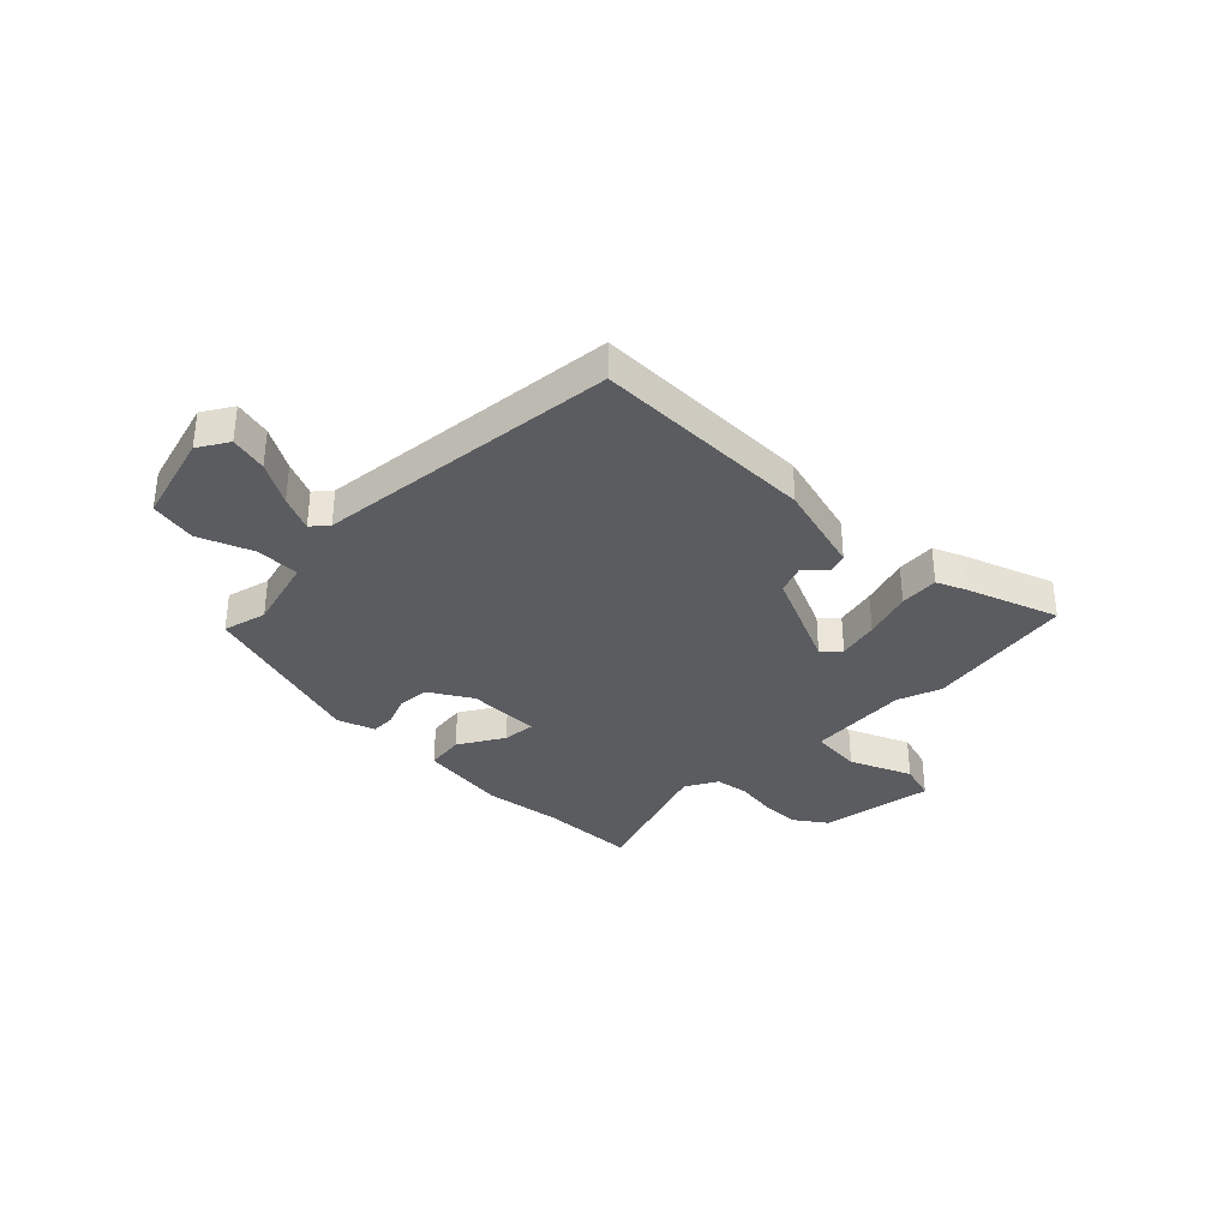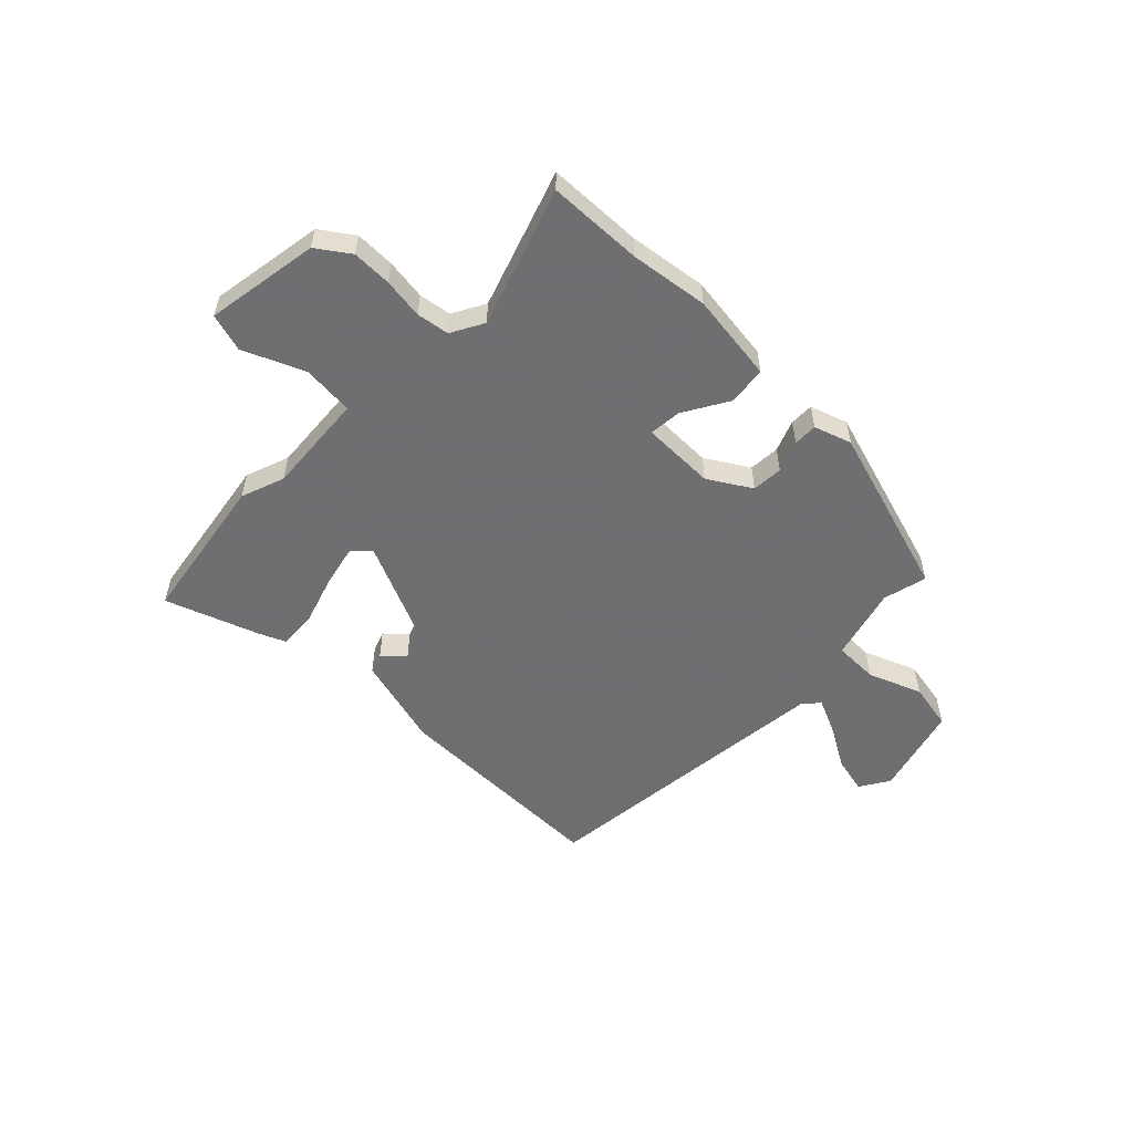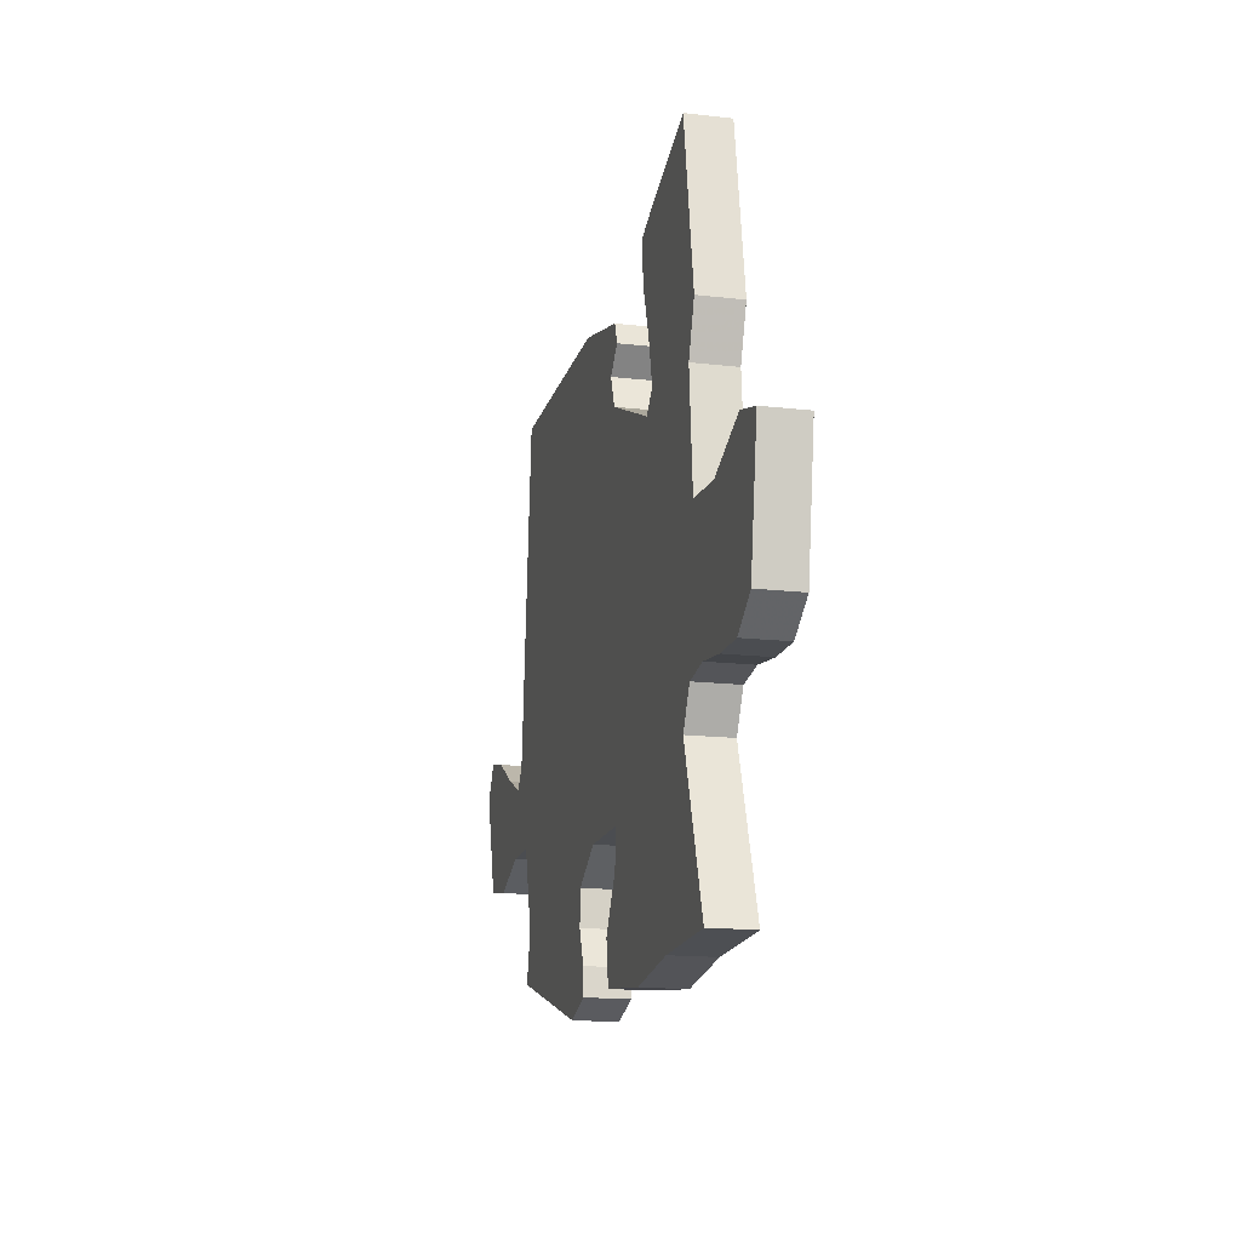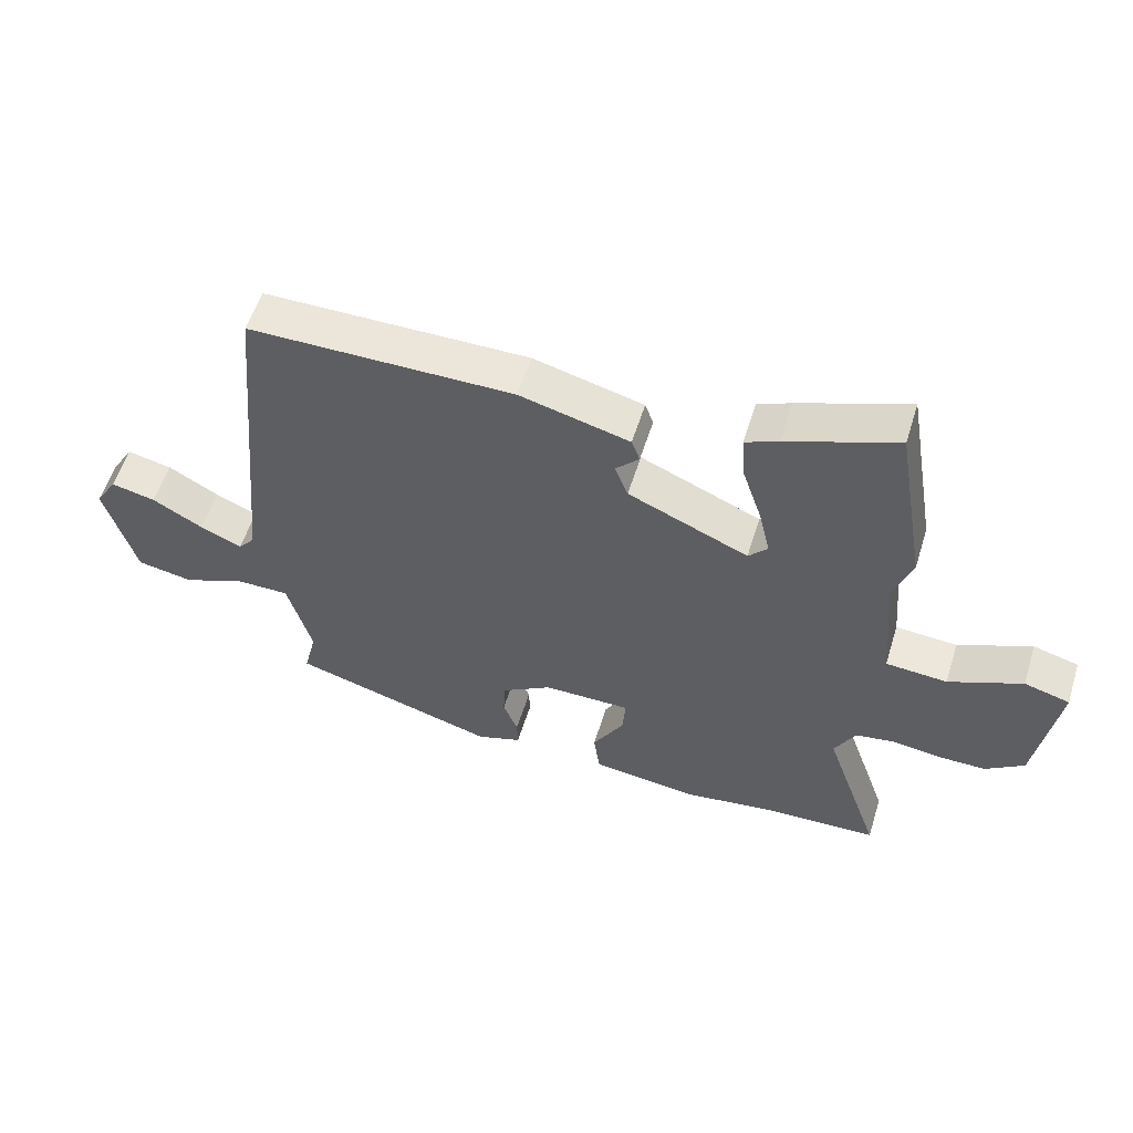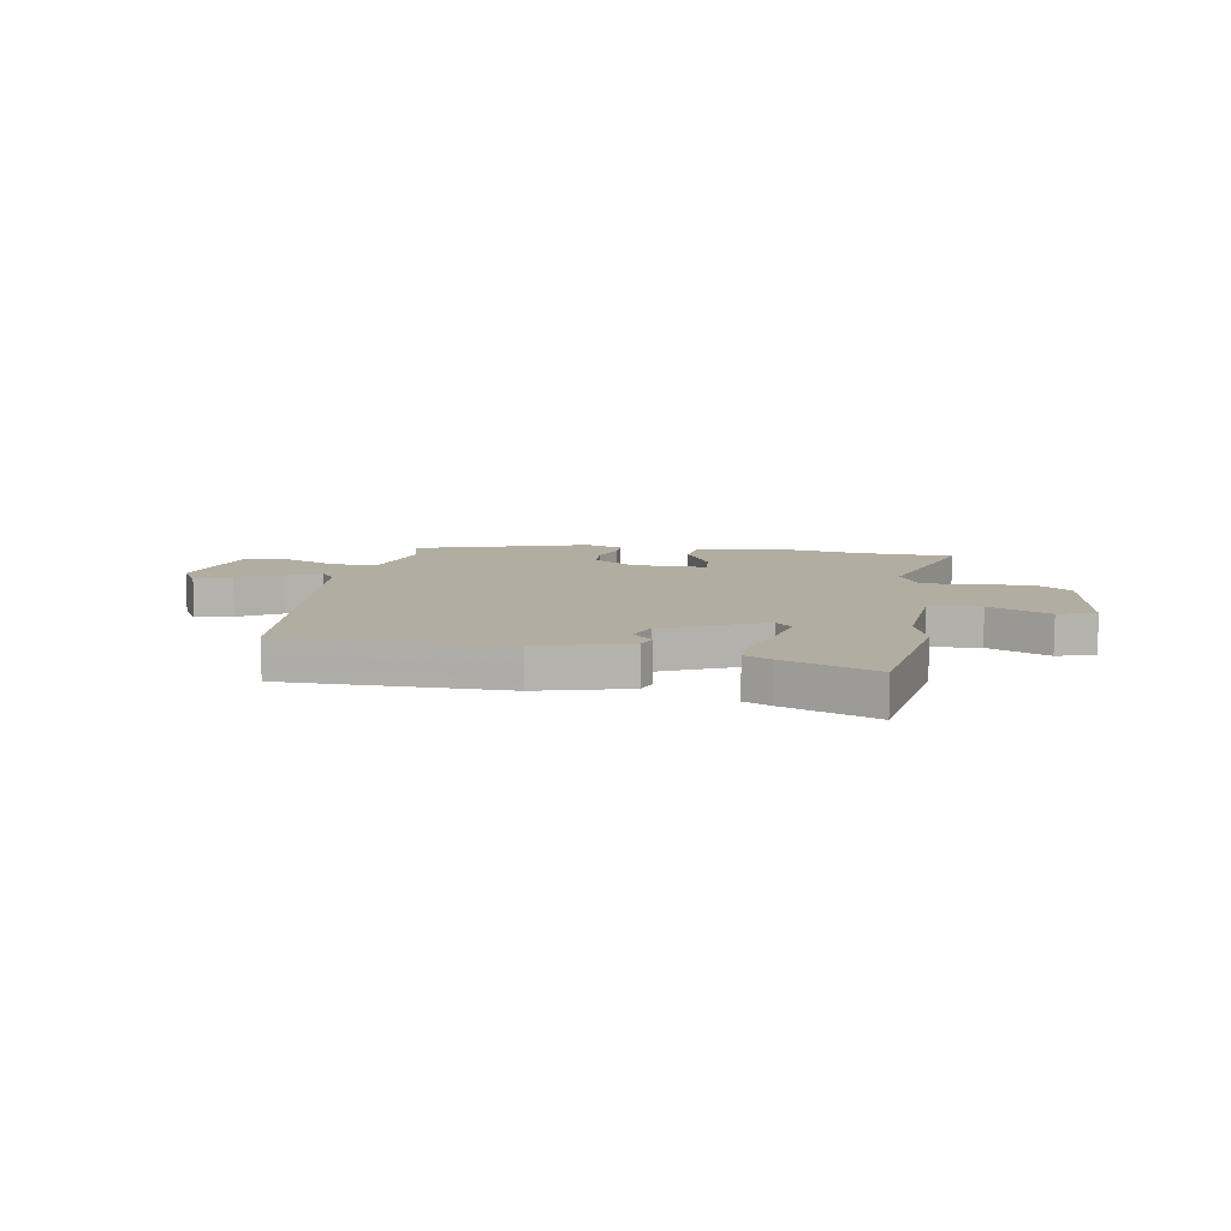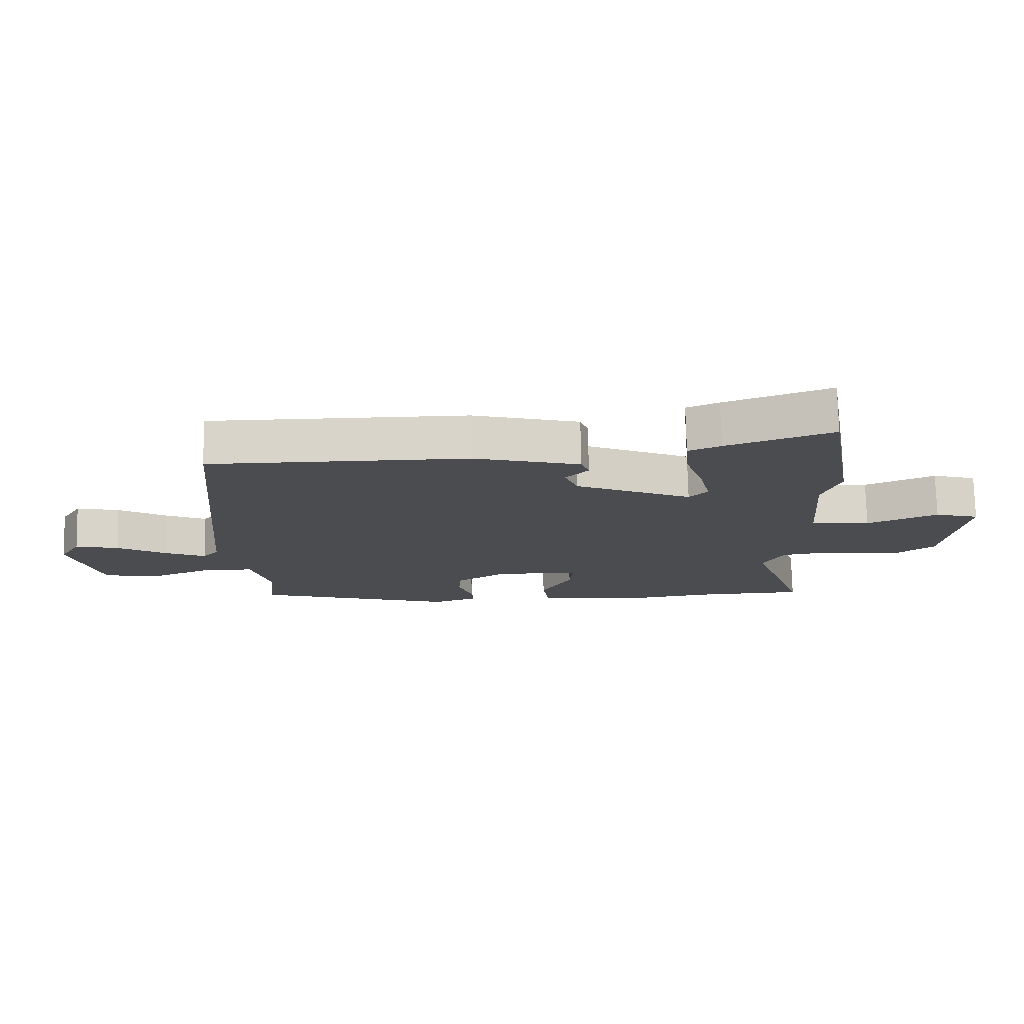
<metadata>
{"format":"obj","ext":"obj","renderer":"f3d","projection":"perspective","resolution":1024,"background":"white","views":[{"elev":-34.2,"azim":-45.3,"up":"+Y"},{"elev":-54.7,"azim":135.1,"up":"+Y"},{"elev":-15.8,"azim":76.2,"up":"+Z"},{"elev":56.1,"azim":17.2,"up":"+Z"},{"elev":10.4,"azim":9.5,"up":"+Y"},{"elev":75.2,"azim":-1.2,"up":"+Z"}]}
</metadata>
<code>
v -0.49 0.07 0.501
v -0.074 0.07 0.502
v 0.098 0.07 0.457
v 0.111 0.07 0.421
v 0.074 0.07 0.383
v 0.095 0.07 0.329
v 0.283 0.07 0.247
v 0.313 0.07 0.279
v 0.295 0.07 0.356
v 0.265 0.07 0.447
v 0.259 0.07 0.52
v 0.311 0.07 0.543
v 0.482 0.07 0.606
v 0.53 0.07 0.325
v 0.501 0.07 0.243
v 0.517 0.07 0.053
v 0.613 0.07 0.046
v 0.727 0.07 0.096
v 0.798 0.07 0.076
v 0.765 0.07 -0.137
v 0.705 0.07 -0.18
v 0.631 0.07 -0.18
v 0.555 0.07 -0.17
v 0.494 0.07 -0.18
v 0.461 0.07 -0.241
v 0.55 0.07 -0.498
v 0.372 0.07 -0.505
v 0.227 0.07 -0.526
v 0.061 0.07 -0.506
v 0.051 0.07 -0.434
v 0.1 0.07 -0.349
v 0.105 0.07 -0.288
v -0.032 0.07 -0.288
v -0.111 0.07 -0.337
v -0.114 0.07 -0.395
v -0.091 0.07 -0.453
v -0.09 0.07 -0.498
v -0.16 0.07 -0.522
v -0.483 0.07 -0.427
v -0.463 0.07 -0.345
v -0.501 0.07 -0.208
v -0.584 0.07 -0.208
v -0.683 0.07 -0.248
v -0.771 0.07 -0.232
v -0.819 0.07 -0.063
v -0.785 0.07 -0.007
v -0.715 0.07 -0.023
v -0.636 0.07 -0.068
v -0.57 0.07 -0.097
v -0.544 0.07 -0.066
v -0.49 0 0.501
v -0.074 0 0.502
v 0.098 0 0.457
v 0.111 0 0.421
v 0.074 0 0.383
v 0.095 0 0.329
v 0.283 0 0.247
v 0.313 0 0.279
v 0.295 0 0.356
v 0.265 0 0.447
v 0.259 0 0.52
v 0.311 0 0.543
v 0.482 0 0.606
v 0.53 0 0.325
v 0.501 0 0.243
v 0.517 0 0.053
v 0.613 0 0.046
v 0.727 0 0.096
v 0.798 0 0.076
v 0.765 0 -0.137
v 0.705 0 -0.18
v 0.631 0 -0.18
v 0.555 0 -0.17
v 0.494 0 -0.18
v 0.461 0 -0.241
v 0.55 0 -0.498
v 0.372 0 -0.505
v 0.227 0 -0.526
v 0.061 0 -0.506
v 0.051 0 -0.434
v 0.1 0 -0.349
v 0.105 0 -0.288
v -0.032 0 -0.288
v -0.111 0 -0.337
v -0.114 0 -0.395
v -0.091 0 -0.453
v -0.09 0 -0.498
v -0.16 0 -0.522
v -0.483 0 -0.427
v -0.463 0 -0.345
v -0.501 0 -0.208
v -0.584 0 -0.208
v -0.683 0 -0.248
v -0.771 0 -0.232
v -0.819 0 -0.063
v -0.785 0 -0.007
v -0.715 0 -0.023
v -0.636 0 -0.068
v -0.57 0 -0.097
v -0.544 0 -0.066
f 45 46 47 48
f 45 48 49
f 42 43 44 45
f 41 42 45 49
f 37 38 39 40
f 35 36 37 40
f 34 35 40 41
f 33 34 41 49
f 28 29 30 31
f 27 28 31 32
f 25 26 27 32
f 24 25 32 33
f 20 21 22 23
f 18 19 20 23
f 17 18 23 24
f 16 17 24 33
f 12 13 14 15
f 9 10 11 12
f 8 9 12 15
f 7 8 15 16
f 2 3 4 5
f 50 1 2 5
f 50 5 6
f 16 33 49 50
f 6 7 16 50
f 98 97 96 95
f 99 98 95
f 95 94 93 92
f 99 95 92 91
f 90 89 88 87
f 90 87 86 85
f 91 90 85 84
f 99 91 84 83
f 81 80 79 78
f 82 81 78 77
f 82 77 76 75
f 83 82 75 74
f 73 72 71 70
f 73 70 69 68
f 74 73 68 67
f 83 74 67 66
f 65 64 63 62
f 62 61 60 59
f 65 62 59 58
f 66 65 58 57
f 55 54 53 52
f 55 52 51 100
f 56 55 100
f 100 99 83 66
f 100 66 57 56
f 1 51 52 2
f 2 52 53 3
f 3 53 54 4
f 4 54 55 5
f 5 55 56 6
f 6 56 57 7
f 7 57 58 8
f 8 58 59 9
f 9 59 60 10
f 10 60 61 11
f 11 61 62 12
f 12 62 63 13
f 13 63 64 14
f 14 64 65 15
f 15 65 66 16
f 16 66 67 17
f 17 67 68 18
f 18 68 69 19
f 19 69 70 20
f 20 70 71 21
f 21 71 72 22
f 22 72 73 23
f 23 73 74 24
f 24 74 75 25
f 25 75 76 26
f 26 76 77 27
f 27 77 78 28
f 28 78 79 29
f 29 79 80 30
f 30 80 81 31
f 31 81 82 32
f 32 82 83 33
f 33 83 84 34
f 34 84 85 35
f 35 85 86 36
f 36 86 87 37
f 37 87 88 38
f 38 88 89 39
f 39 89 90 40
f 40 90 91 41
f 41 91 92 42
f 42 92 93 43
f 43 93 94 44
f 44 94 95 45
f 45 95 96 46
f 46 96 97 47
f 47 97 98 48
f 48 98 99 49
f 49 99 100 50
f 50 100 51 1

</code>
